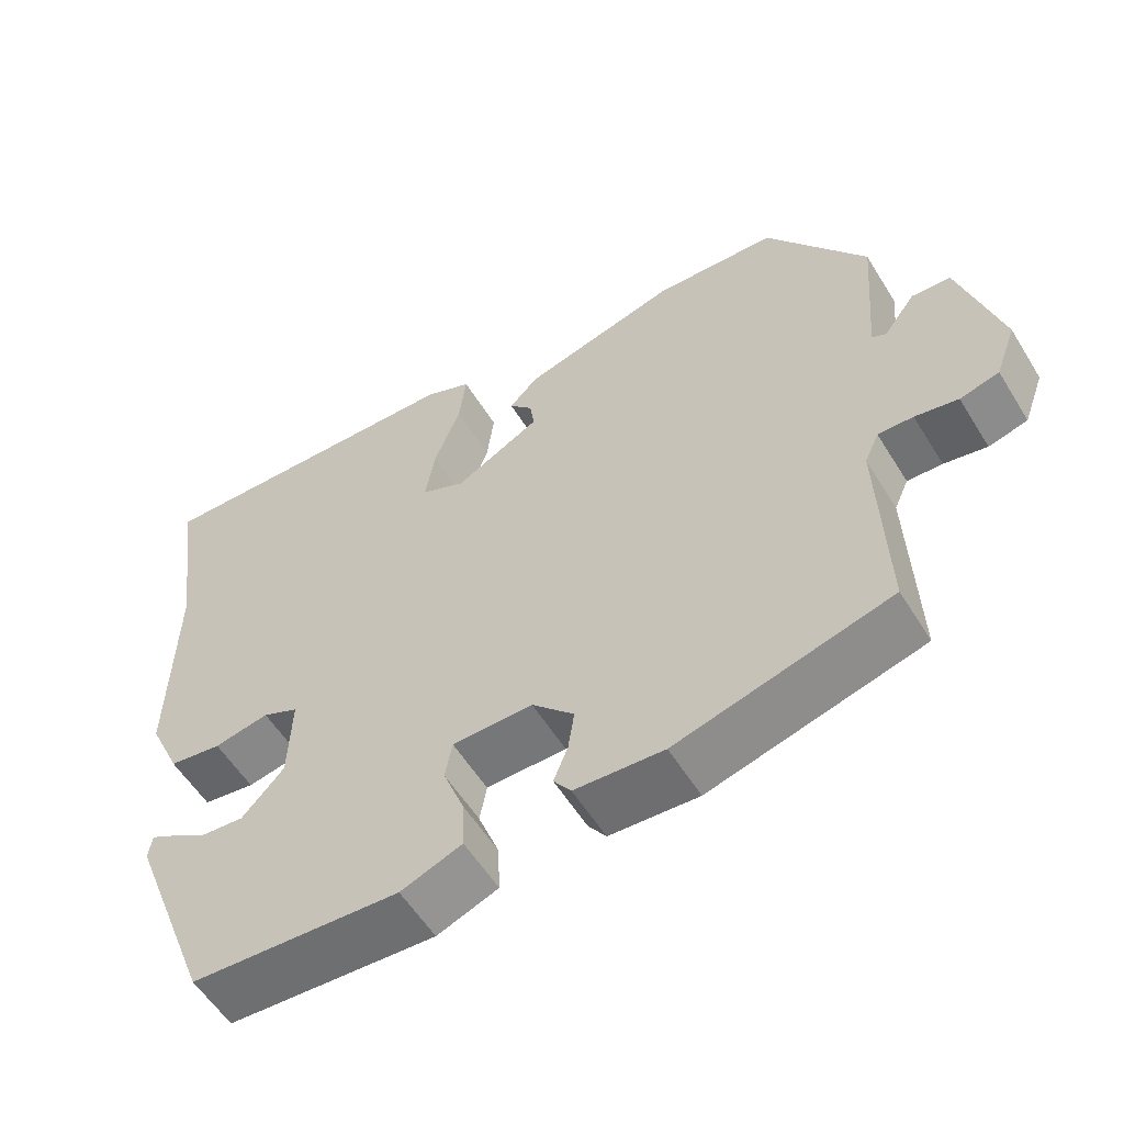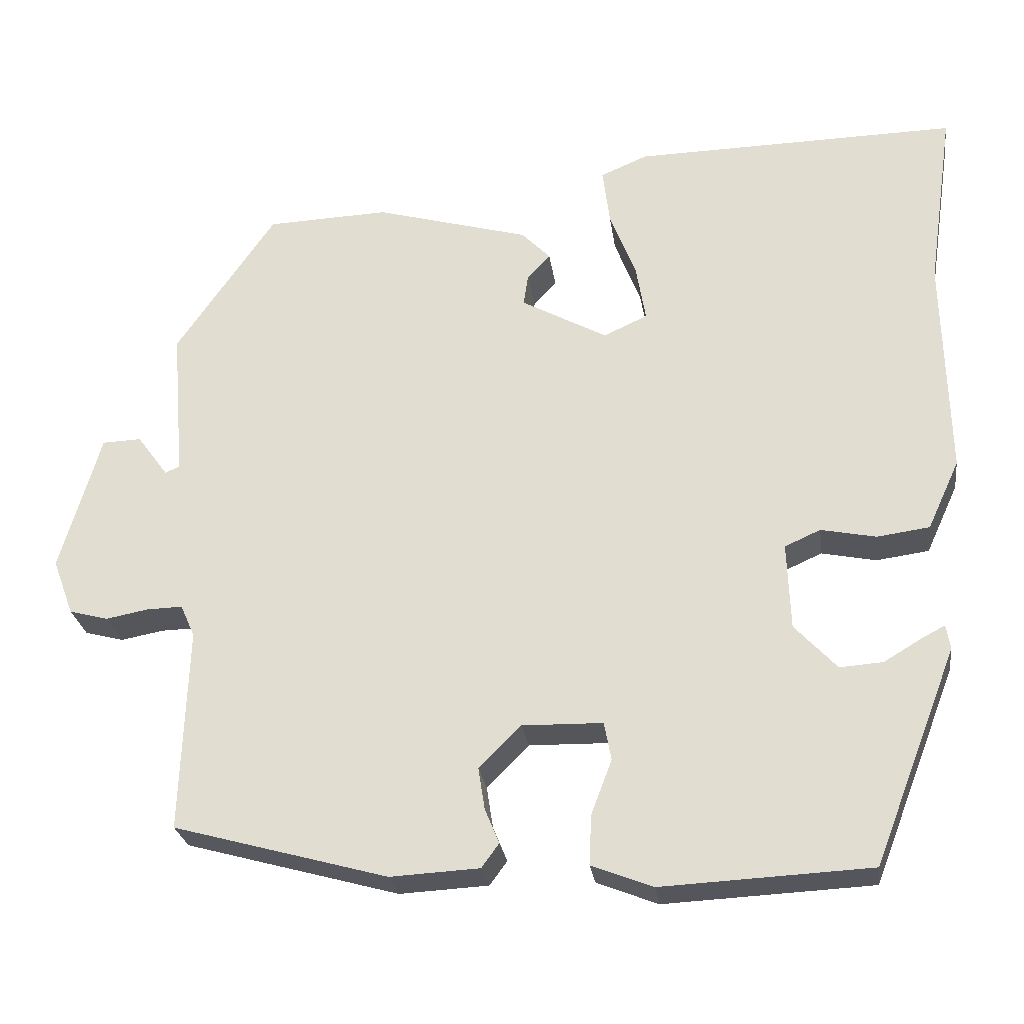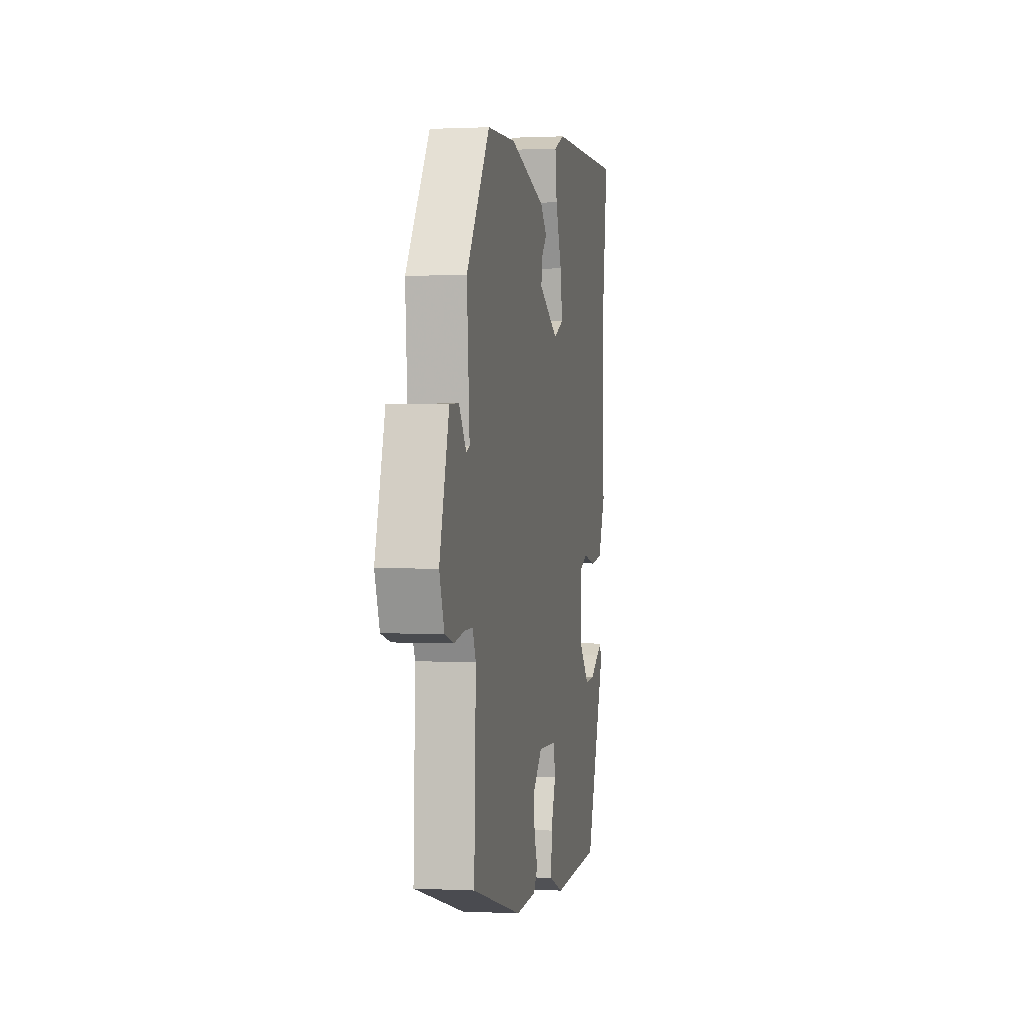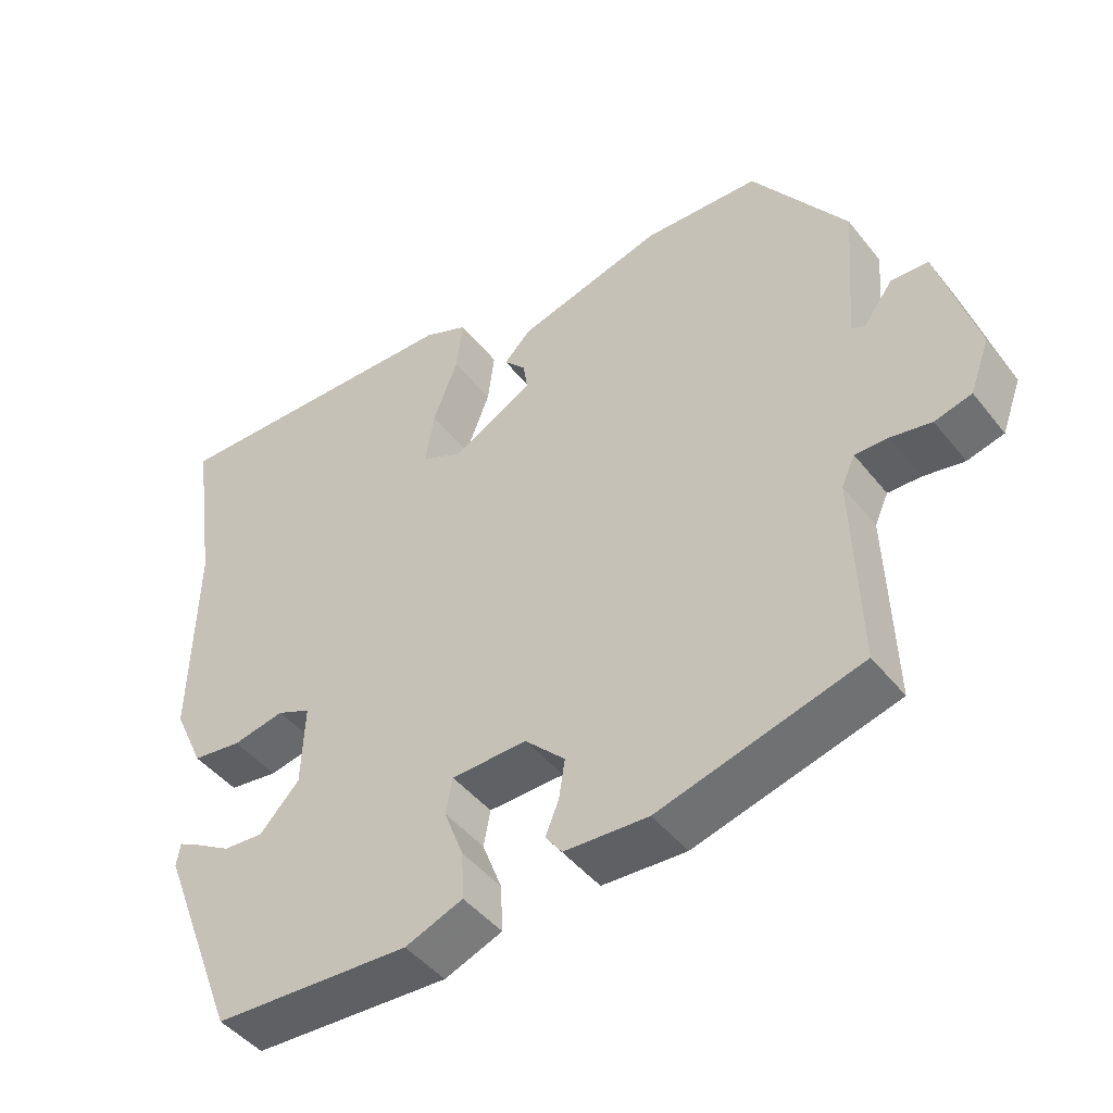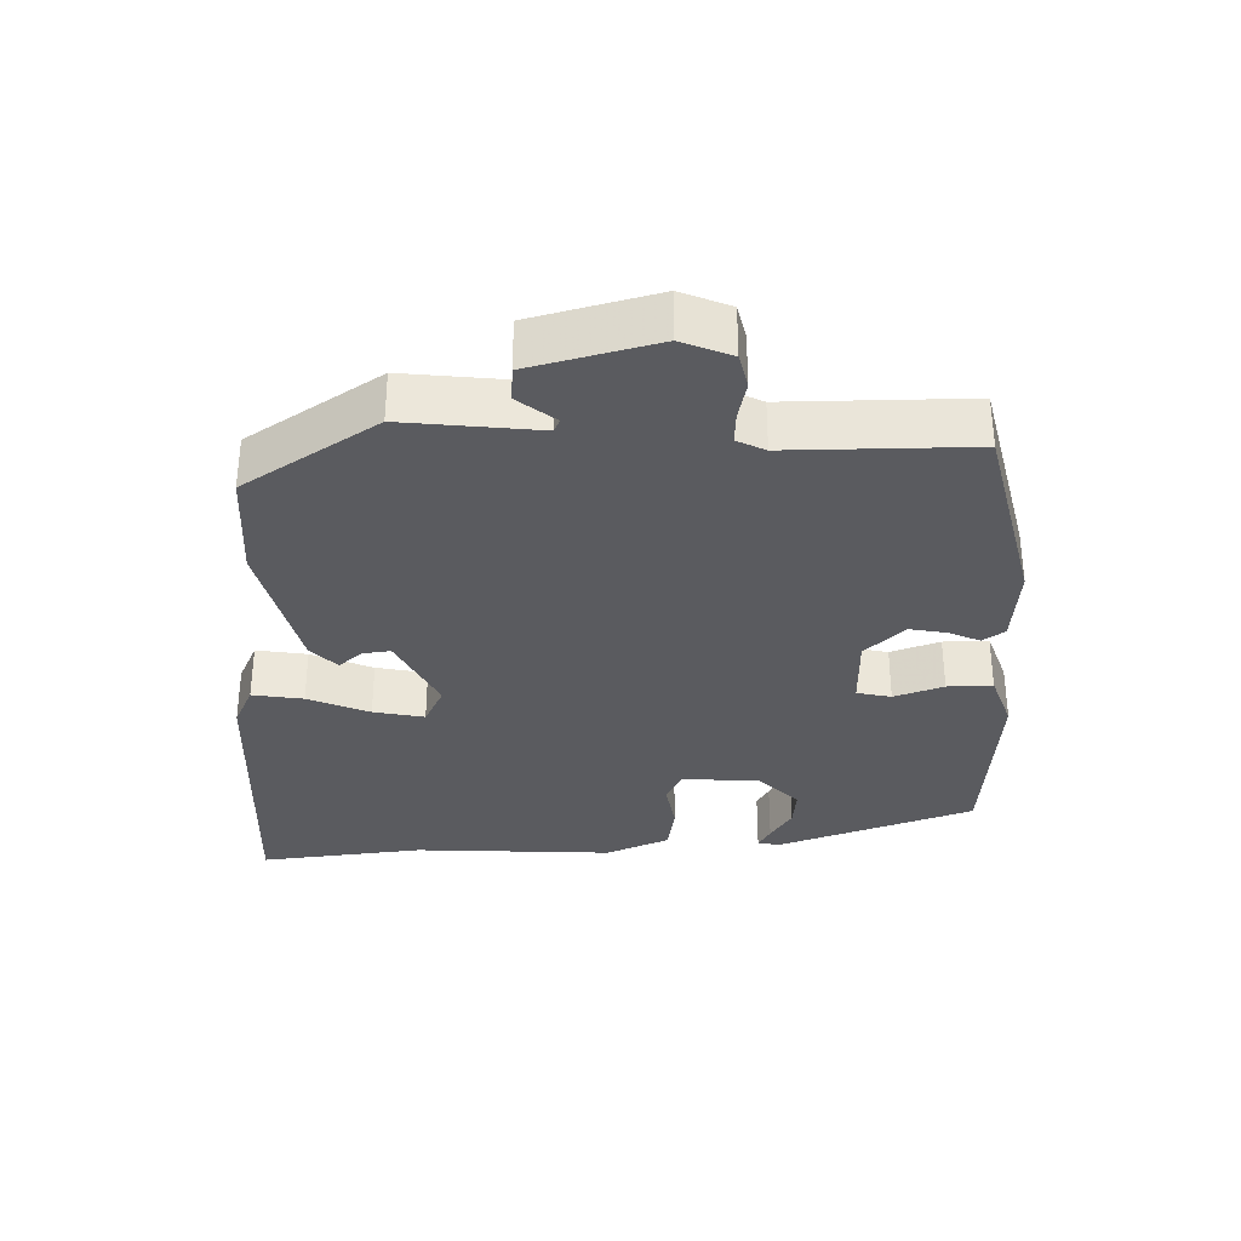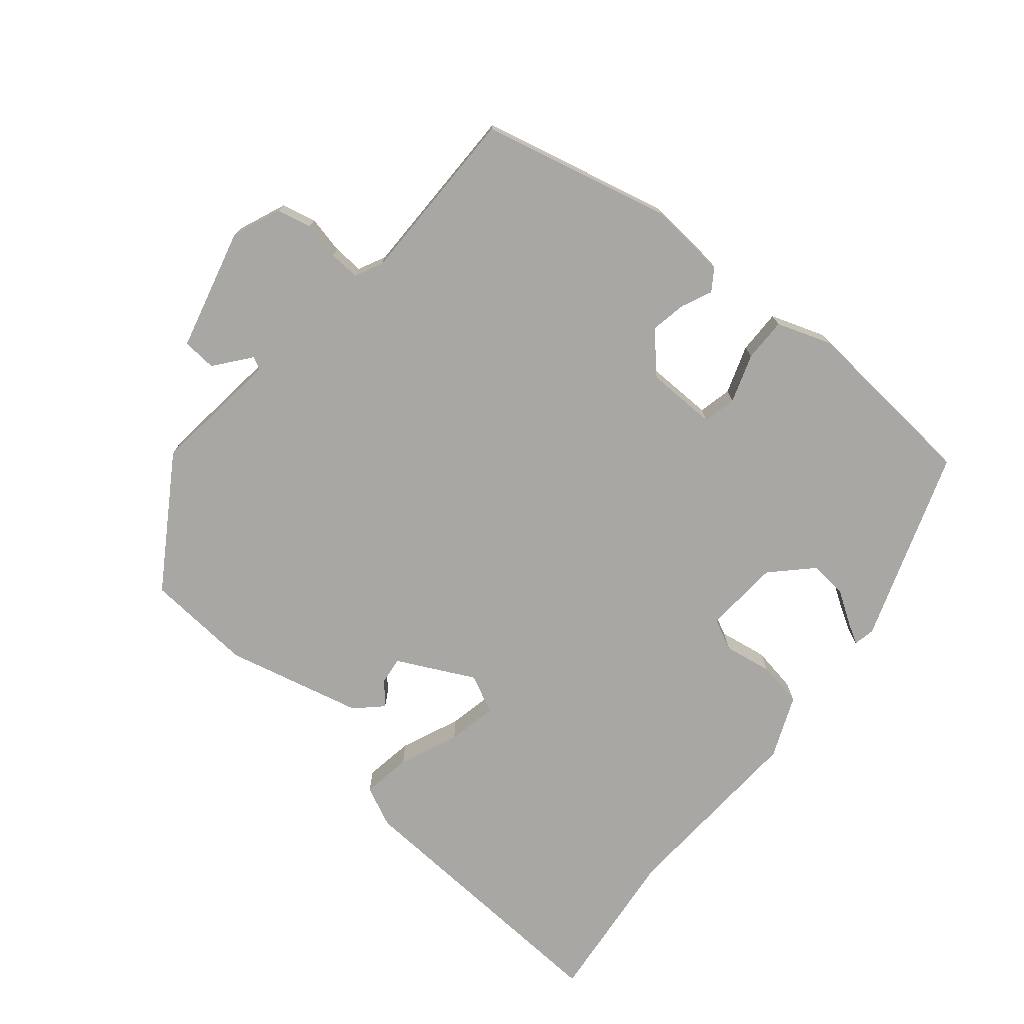
<metadata>
{"format":"obj","ext":"obj","renderer":"f3d","projection":"perspective","resolution":1024,"background":"white","views":[{"elev":-56.3,"azim":31.3,"up":"+Z"},{"elev":-26.1,"azim":-172.2,"up":"+Z"},{"elev":0.7,"azim":100.7,"up":"+Z"},{"elev":-45.5,"azim":35.9,"up":"+Z"},{"elev":-33.4,"azim":89.5,"up":"+Y"},{"elev":-74.8,"azim":138.3,"up":"+Y"}]}
</metadata>
<code>
v -0.475 0.07 0.329
v -0.508 0.07 0.557
v -0.101 0.07 0.549
v -0.042 0.07 0.524
v -0.051 0.07 0.453
v -0.084 0.07 0.367
v -0.096 0.07 0.296
v -0.041 0.07 0.271
v 0.067 0.07 0.33
v 0.061 0.07 0.369
v 0.032 0.07 0.4
v 0.068 0.07 0.437
v 0.262 0.07 0.491
v 0.416 0.07 0.485
v 0.541 0.07 0.304
v 0.526 0.07 0.116
v 0.544 0.07 0.108
v 0.583 0.07 0.161
v 0.632 0.07 0.159
v 0.683 0.07 -0.015
v 0.657 0.07 -0.085
v 0.608 0.07 -0.098
v 0.554 0.07 -0.088
v 0.51 0.07 -0.087
v 0.492 0.07 -0.127
v 0.501 0.07 -0.383
v 0.232 0.07 -0.457
v 0.12 0.07 -0.451
v 0.098 0.07 -0.421
v 0.116 0.07 -0.377
v 0.124 0.07 -0.325
v 0.071 0.07 -0.272
v -0.03 0.07 -0.274
v -0.039 0.07 -0.322
v -0.013 0.07 -0.39
v -0.01 0.07 -0.453
v -0.087 0.07 -0.483
v -0.349 0.07 -0.47
v -0.454 0.07 -0.2
v -0.449 0.07 -0.169
v -0.419 0.07 -0.185
v -0.372 0.07 -0.213
v -0.318 0.07 -0.217
v -0.265 0.07 -0.16
v -0.261 0.07 -0.051
v -0.306 0.07 -0.031
v -0.375 0.07 -0.045
v -0.441 0.07 -0.036
v -0.481 0.07 0.051
v -0.475 0 0.329
v -0.508 0 0.557
v -0.101 0 0.549
v -0.042 0 0.524
v -0.051 0 0.453
v -0.084 0 0.367
v -0.096 0 0.296
v -0.041 0 0.271
v 0.067 0 0.33
v 0.061 0 0.369
v 0.032 0 0.4
v 0.068 0 0.437
v 0.262 0 0.491
v 0.416 0 0.485
v 0.541 0 0.304
v 0.526 0 0.116
v 0.544 0 0.108
v 0.583 0 0.161
v 0.632 0 0.159
v 0.683 0 -0.015
v 0.657 0 -0.085
v 0.608 0 -0.098
v 0.554 0 -0.088
v 0.51 0 -0.087
v 0.492 0 -0.127
v 0.501 0 -0.383
v 0.232 0 -0.457
v 0.12 0 -0.451
v 0.098 0 -0.421
v 0.116 0 -0.377
v 0.124 0 -0.325
v 0.071 0 -0.272
v -0.03 0 -0.274
v -0.039 0 -0.322
v -0.013 0 -0.39
v -0.01 0 -0.453
v -0.087 0 -0.483
v -0.349 0 -0.47
v -0.454 0 -0.2
v -0.449 0 -0.169
v -0.419 0 -0.185
v -0.372 0 -0.213
v -0.318 0 -0.217
v -0.265 0 -0.16
v -0.261 0 -0.051
v -0.306 0 -0.031
v -0.375 0 -0.045
v -0.441 0 -0.036
v -0.481 0 0.051
f 46 47 48 49
f 45 46 49 1
f 39 40 41 42
f 37 38 39 42
f 37 42 43
f 34 35 36 37
f 33 34 37 43
f 32 33 43 44
f 27 28 29 30
f 25 26 27 30
f 24 25 30 31
f 20 21 22 23
f 20 23 24
f 17 18 19 20
f 16 17 20 24
f 13 14 15 16
f 10 11 12 13
f 9 10 13 16
f 8 9 16 24
f 3 4 5 6
f 3 6 7
f 45 1 2 3
f 45 3 7
f 32 44 45 7
f 24 31 32
f 7 8 24 32
f 98 97 96 95
f 50 98 95 94
f 91 90 89 88
f 91 88 87 86
f 92 91 86
f 86 85 84 83
f 92 86 83 82
f 93 92 82 81
f 79 78 77 76
f 79 76 75 74
f 80 79 74 73
f 72 71 70 69
f 73 72 69
f 69 68 67 66
f 73 69 66 65
f 65 64 63 62
f 62 61 60 59
f 65 62 59 58
f 73 65 58 57
f 55 54 53 52
f 56 55 52
f 52 51 50 94
f 56 52 94
f 56 94 93 81
f 81 80 73
f 81 73 57 56
f 1 50 51 2
f 2 51 52 3
f 3 52 53 4
f 4 53 54 5
f 5 54 55 6
f 6 55 56 7
f 7 56 57 8
f 8 57 58 9
f 9 58 59 10
f 10 59 60 11
f 11 60 61 12
f 12 61 62 13
f 13 62 63 14
f 14 63 64 15
f 15 64 65 16
f 16 65 66 17
f 17 66 67 18
f 18 67 68 19
f 19 68 69 20
f 20 69 70 21
f 21 70 71 22
f 22 71 72 23
f 23 72 73 24
f 24 73 74 25
f 25 74 75 26
f 26 75 76 27
f 27 76 77 28
f 28 77 78 29
f 29 78 79 30
f 30 79 80 31
f 31 80 81 32
f 32 81 82 33
f 33 82 83 34
f 34 83 84 35
f 35 84 85 36
f 36 85 86 37
f 37 86 87 38
f 38 87 88 39
f 39 88 89 40
f 40 89 90 41
f 41 90 91 42
f 42 91 92 43
f 43 92 93 44
f 44 93 94 45
f 45 94 95 46
f 46 95 96 47
f 47 96 97 48
f 48 97 98 49
f 49 98 50 1

</code>
